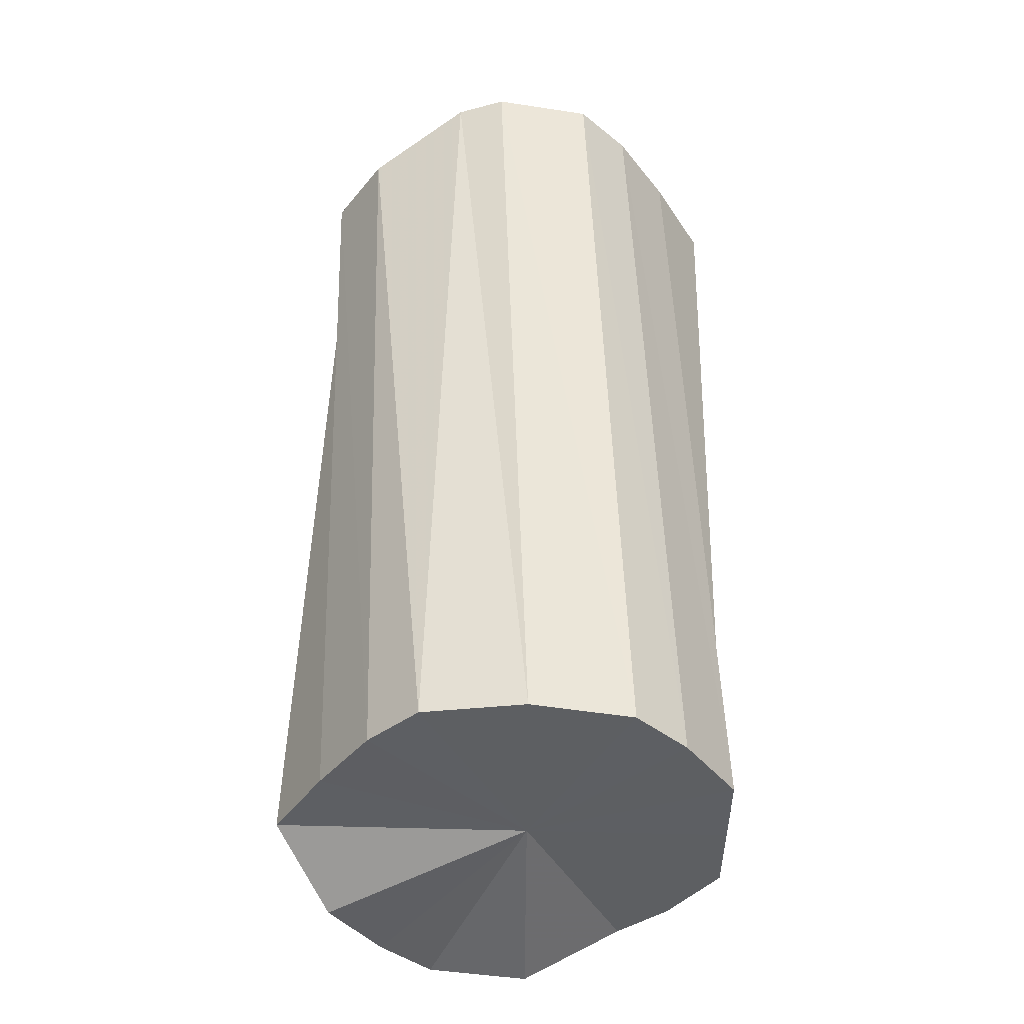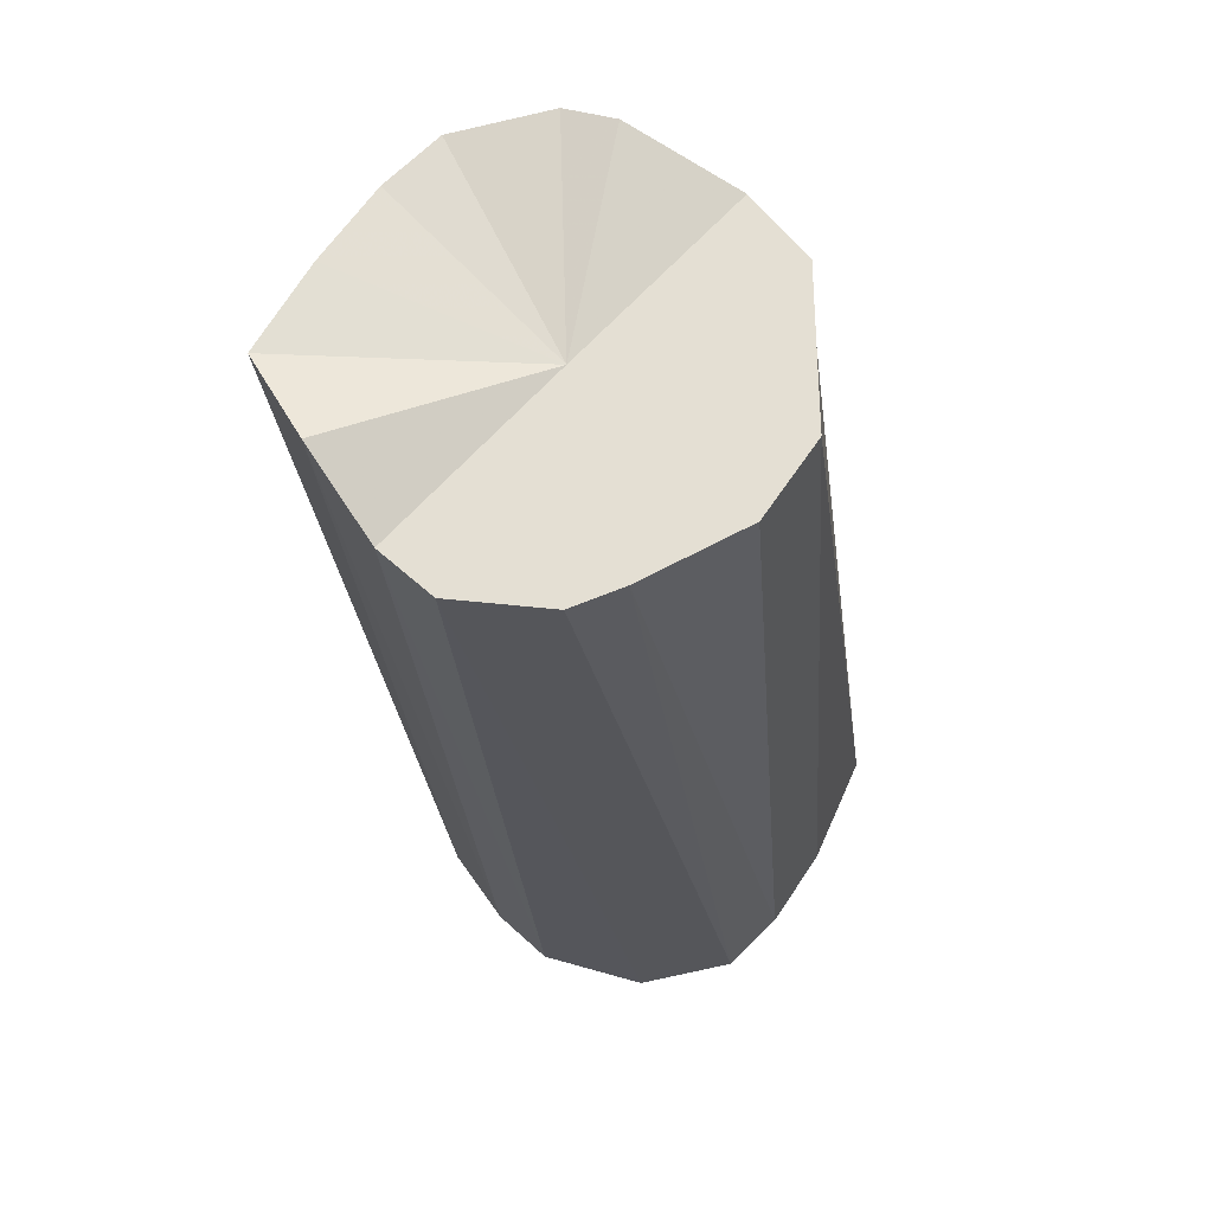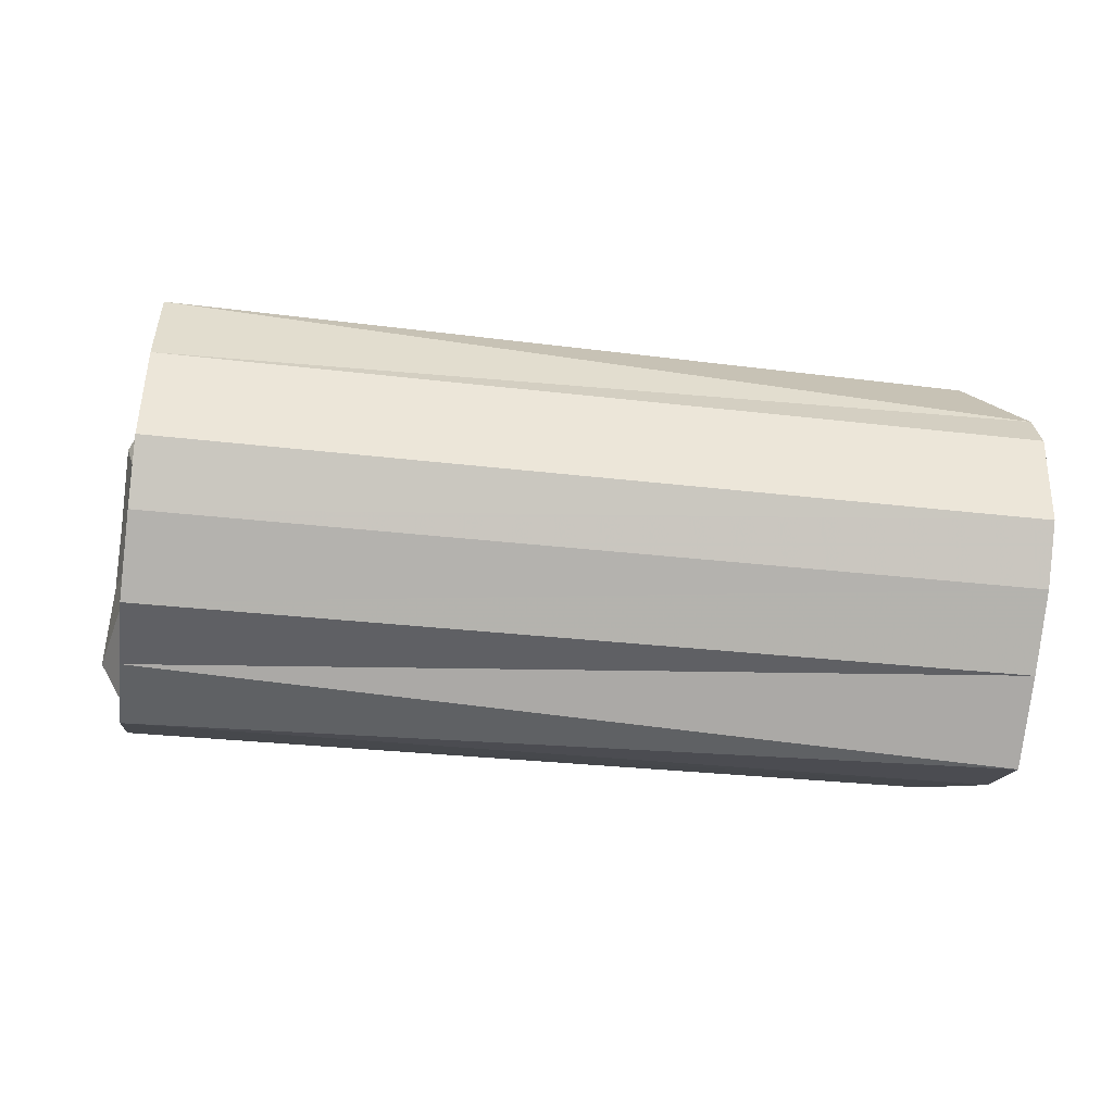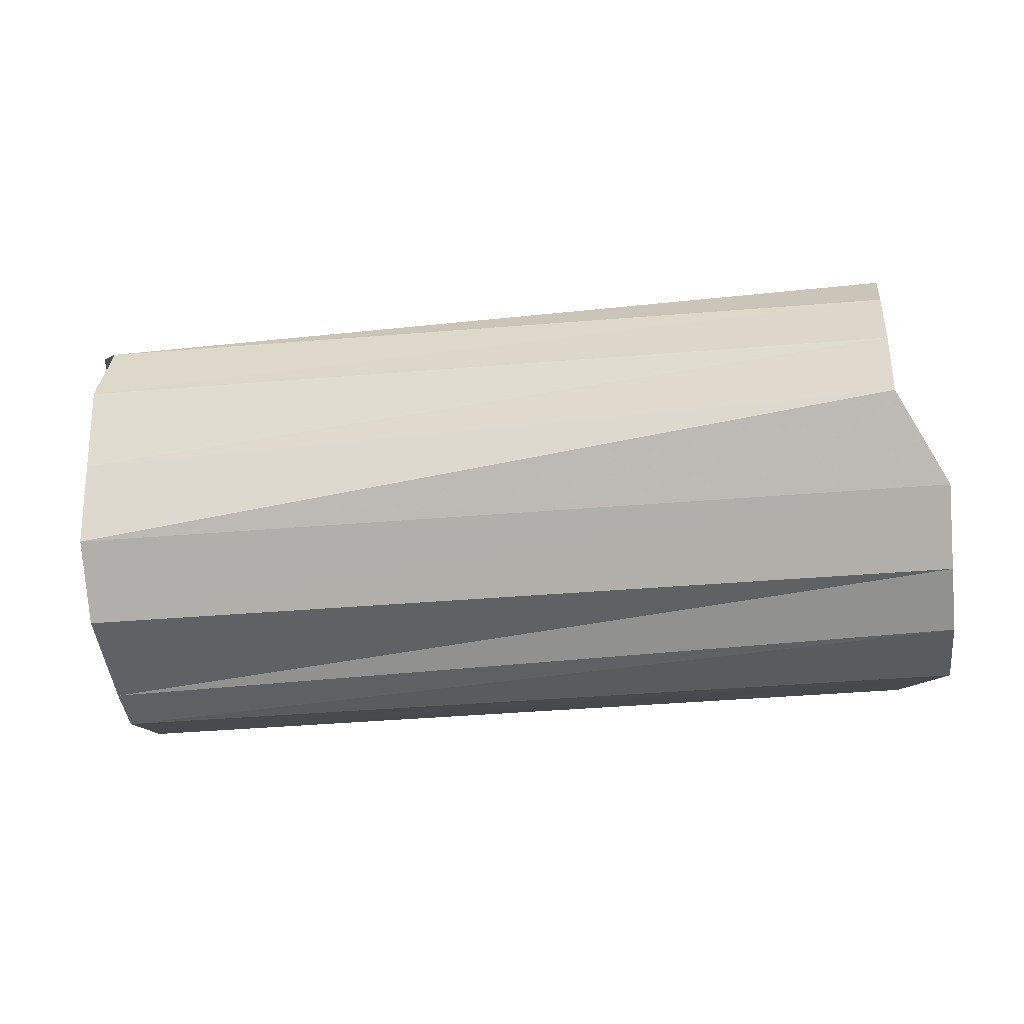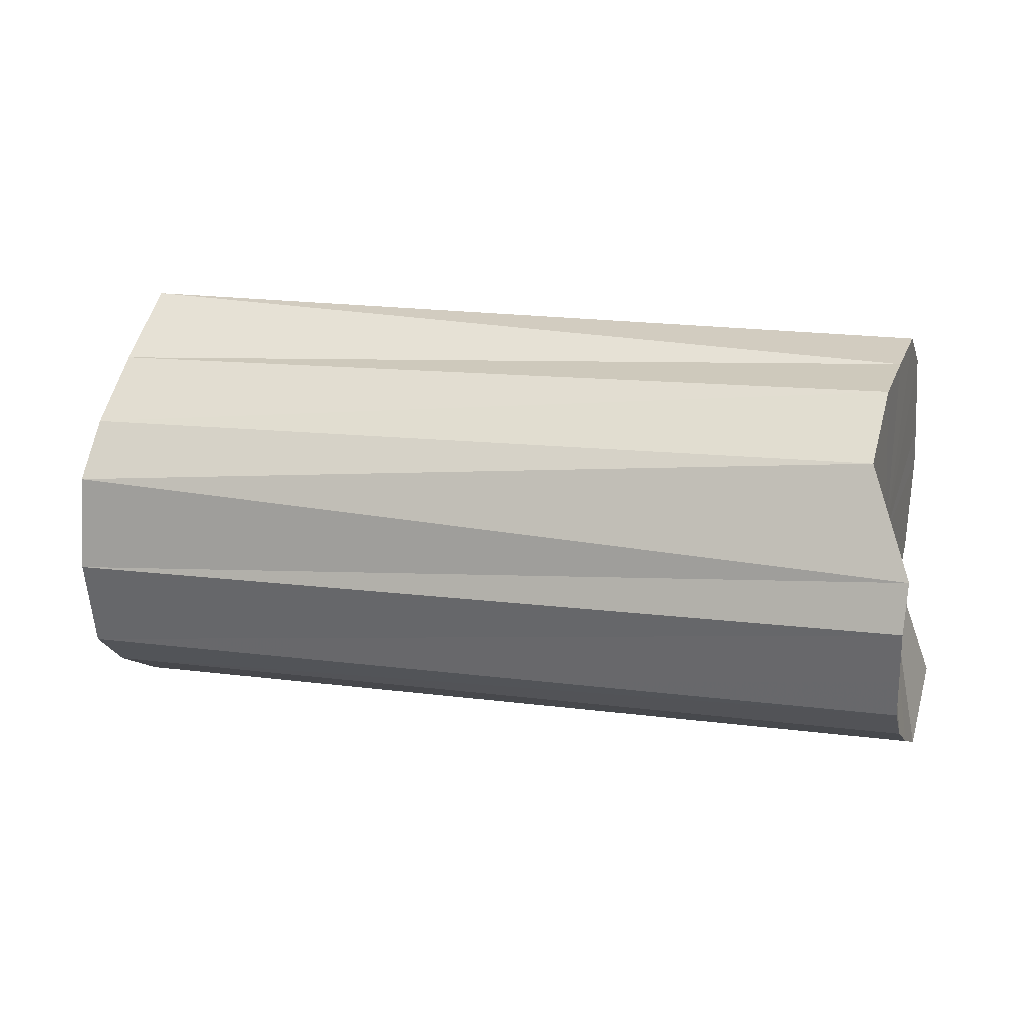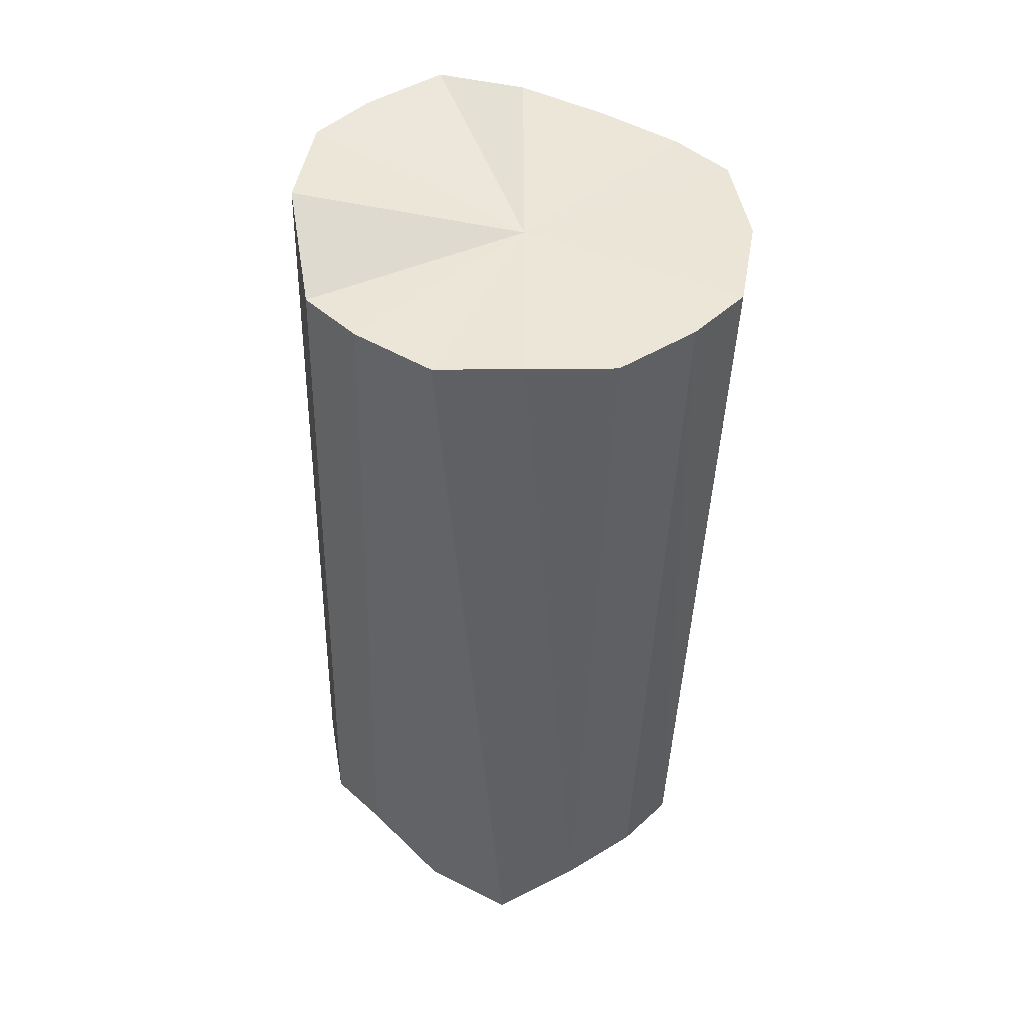
<metadata>
{"format":"obj","ext":"obj","renderer":"f3d","projection":"perspective","resolution":1024,"background":"white","views":[{"elev":50.4,"azim":-88.5,"up":"+Z"},{"elev":-29.3,"azim":97.6,"up":"+Z"},{"elev":-45.7,"azim":-8.0,"up":"+Y"},{"elev":-22.8,"azim":-171.9,"up":"+Z"},{"elev":24.3,"azim":18.6,"up":"+Y"},{"elev":-43.7,"azim":-89.5,"up":"+Y"}]}
</metadata>
<code>
o 4292
v 2226 1860 10.04
v 2226 1860 10.06
v 2225 1860 10.04
v 2226 1860 10.07
v 2225 1860 10.06
v 2226 1860 10.02
v 2225 1860 10.03
v 2226 1860 10.08
v 2225 1860 10.08
v 2226 1860 10.01
v 2225 1860 10.01
v 2226 1860 10.08
v 2225 1860 10.09
v 2226 1860 9.996
v 2225 1860 10
v 2226 1860 10.08
v 2225 1860 10.09
v 2226 1860 9.993
v 2225 1860 9.999
v 2226 1860 10.07
v 2225 1860 10.09
v 2226 1860 9.996
v 2225 1860 10
v 2226 1860 10.06
v 2225 1860 10.08
v 2226 1860 10.01
v 2225 1860 10.01
v 2226 1860 10.04
v 2225 1860 10.06
v 2226 1860 10.02
v 2225 1860 10.03
v 2225 1860 10.04
v 2225 1860 10.04
v 2226 1860 10.06
v 2225 1860 10.06
v 2226 1860 10.07
v 2225 1860 10.08
v 2225 1860 10.03
v 2226 1860 10.04
v 2225 1860 10.01
v 2226 1860 10.02
v 2226 1860 10.08
v 2225 1860 10.09
v 2225 1860 10
v 2226 1860 10.01
v 2225 1860 9.999
v 2226 1860 9.996
v 2226 1860 10.08
v 2225 1860 10.09
v 2225 1860 10
v 2226 1860 9.993
v 2225 1860 10.01
v 2226 1860 9.996
v 2226 1860 10.08
v 2225 1860 10.09
v 2225 1860 10.03
v 2226 1860 10.01
v 2225 1860 10.04
v 2226 1860 10.02
v 2226 1860 10.07
v 2225 1860 10.08
v 2225 1860 10.06
v 2226 1860 10.04
v 2226 1860 10.06
v 2226 1860 10.04
v 2226 1860 10.06
v 2226 1860 10.04
v 2226 1860 10.07
v 2226 1860 10.02
v 2226 1860 10.08
v 2226 1860 10.01
v 2226 1860 10.08
v 2226 1860 9.996
v 2226 1860 10.08
v 2226 1860 9.993
v 2226 1860 10.07
v 2226 1860 9.996
v 2226 1860 10.06
v 2226 1860 10.01
v 2226 1860 10.04
v 2226 1860 10.02
v 2225 1860 10.04
v 2225 1860 10.04
v 2225 1860 10.06
v 2225 1860 10.03
v 2225 1860 10.08
v 2225 1860 10.01
v 2225 1860 10.09
v 2225 1860 10
v 2225 1860 10.09
v 2225 1860 9.999
v 2225 1860 10.09
v 2225 1860 10
v 2225 1860 10.08
v 2225 1860 10.01
v 2225 1860 10.06
v 2225 1860 10.03
v 2225 1860 10.04
f 1 2 3
f 2 4 5
f 6 1 7
f 4 8 9
f 10 6 11
f 8 12 13
f 14 10 15
f 12 16 17
f 18 14 19
f 16 20 21
f 22 18 23
f 20 24 25
f 26 22 27
f 24 28 29
f 30 26 31
f 28 30 32
f 33 34 35
f 35 36 37
f 38 39 33
f 40 41 38
f 37 42 43
f 44 45 40
f 46 47 44
f 43 48 49
f 50 51 46
f 52 53 50
f 49 54 55
f 56 57 52
f 58 59 56
f 55 60 61
f 62 63 58
f 61 64 62
f 65 66 67
f 65 68 66
f 65 67 69
f 65 70 68
f 65 69 71
f 65 72 70
f 65 71 73
f 65 74 72
f 65 73 75
f 65 76 74
f 65 75 77
f 65 78 76
f 65 77 79
f 65 80 78
f 65 79 81
f 65 81 80
f 82 83 84
f 82 85 83
f 82 84 86
f 82 87 85
f 82 86 88
f 82 89 87
f 82 88 90
f 82 91 89
f 82 90 92
f 82 93 91
f 82 92 94
f 82 95 93
f 82 94 96
f 82 97 95
f 82 96 98
f 82 98 97

</code>
